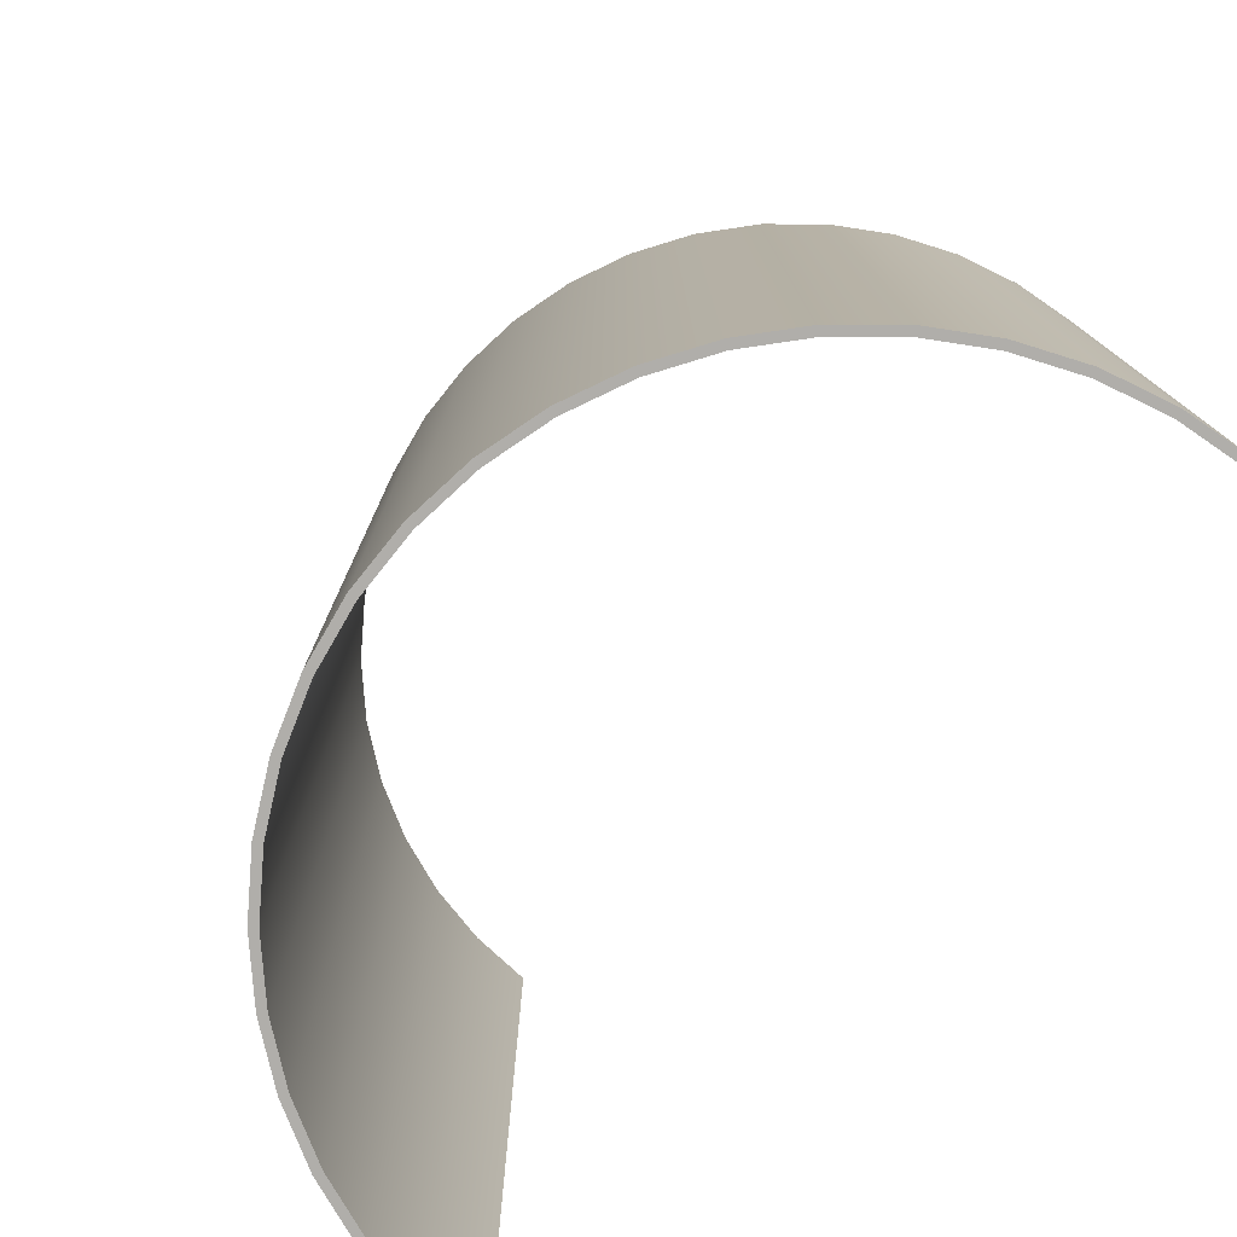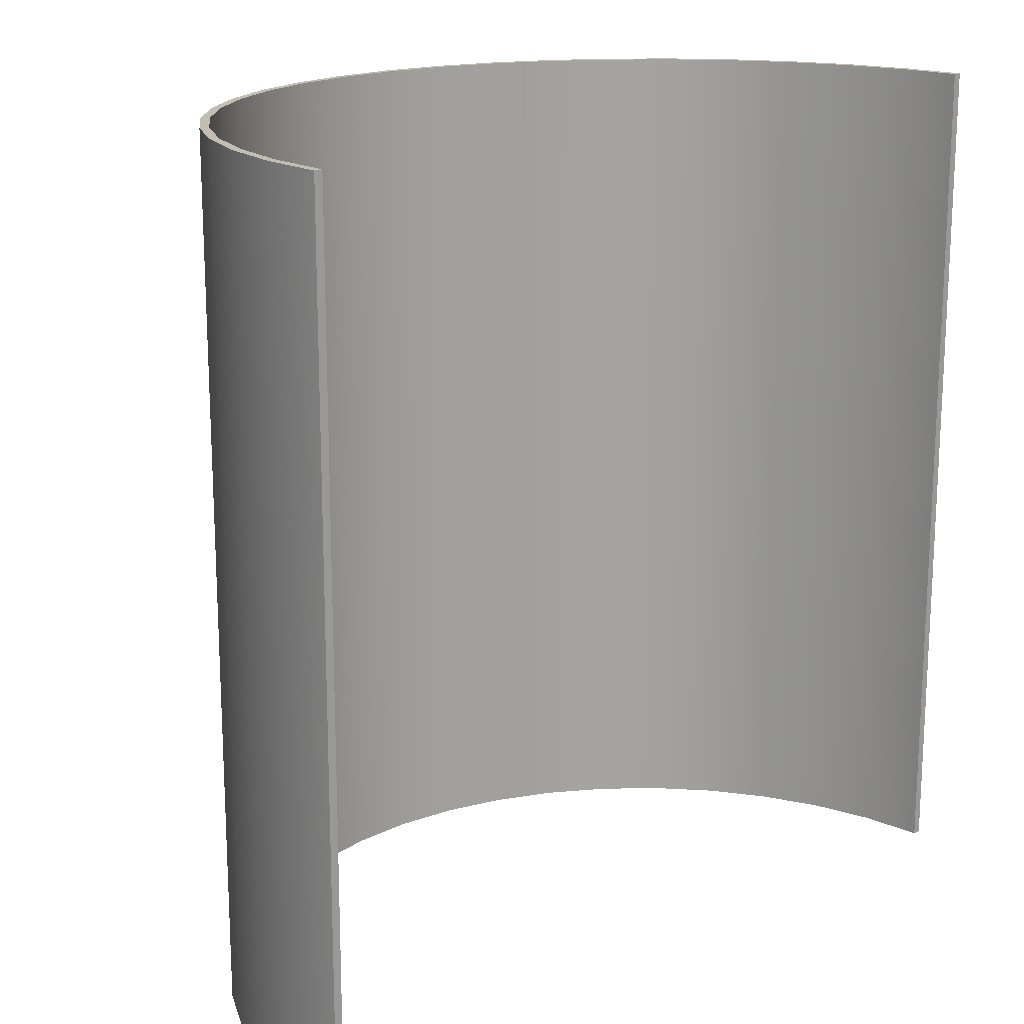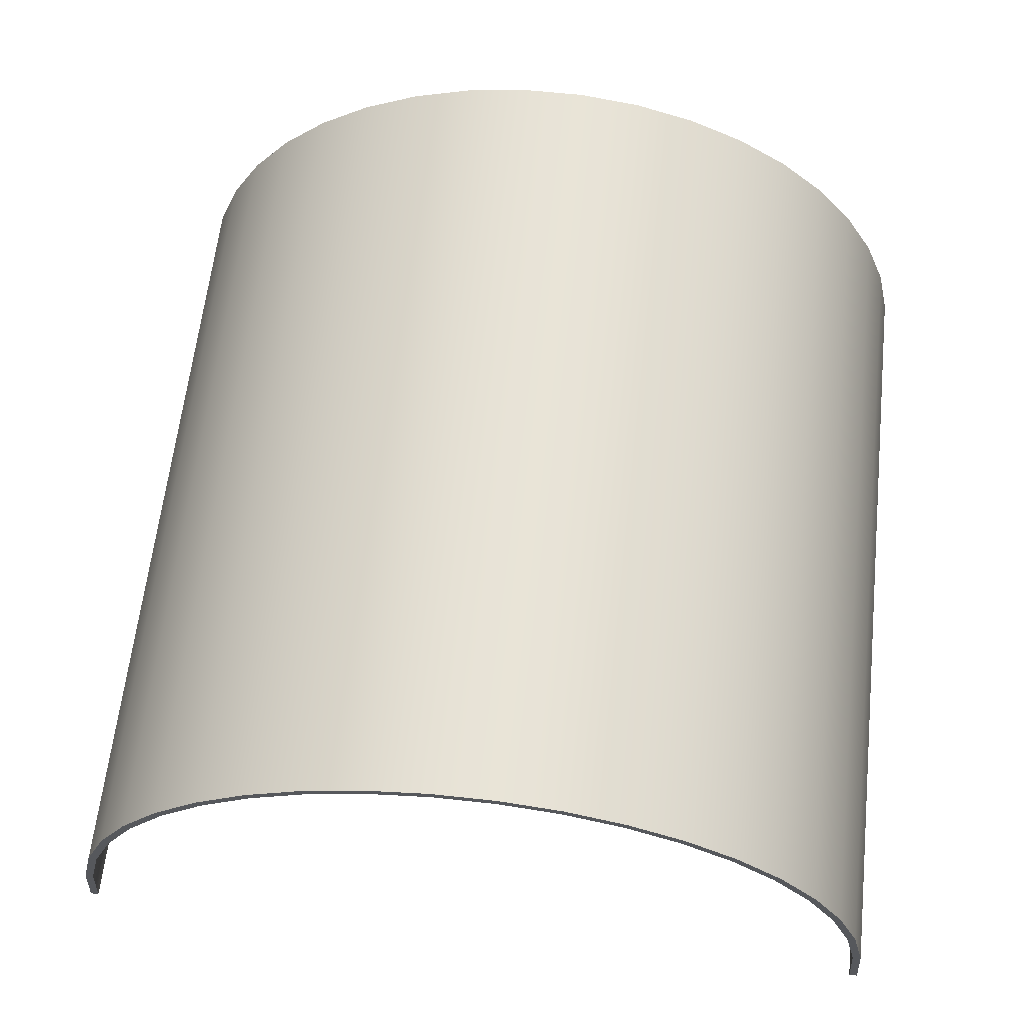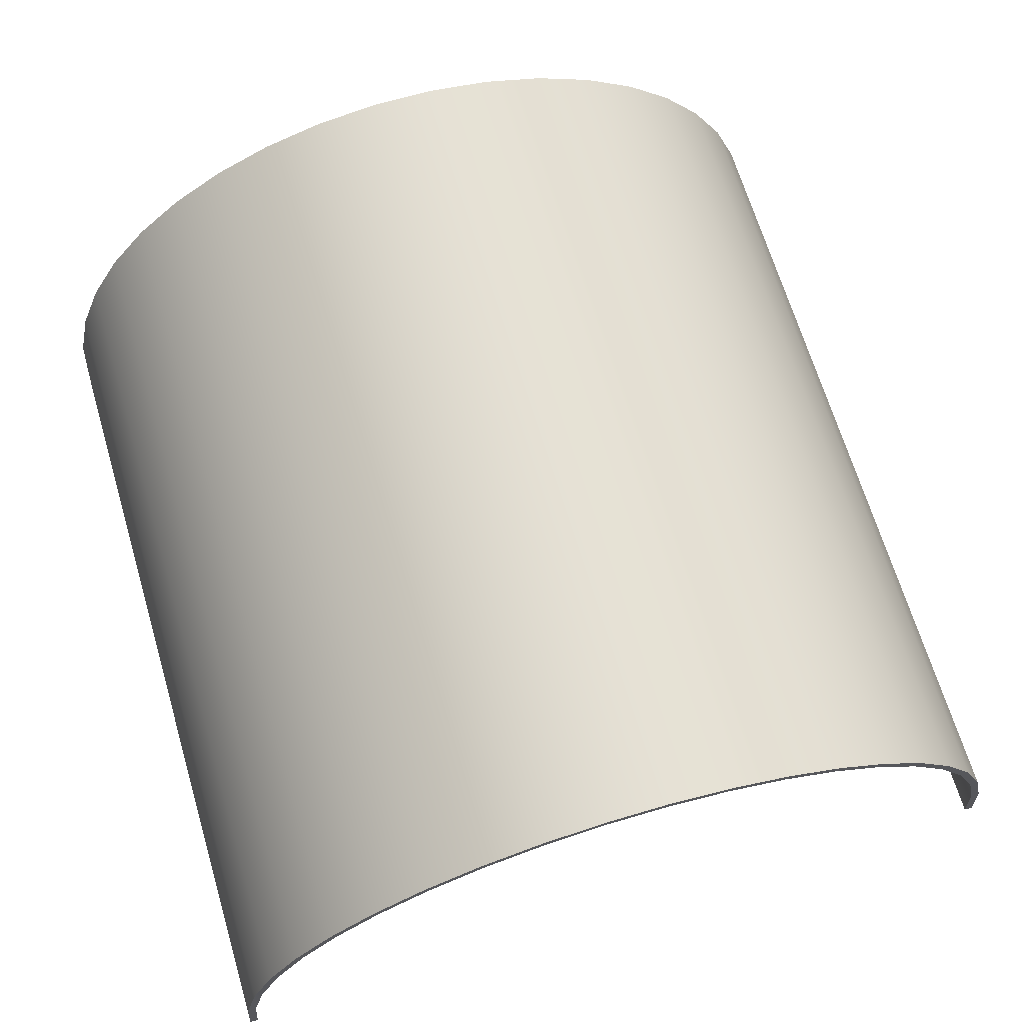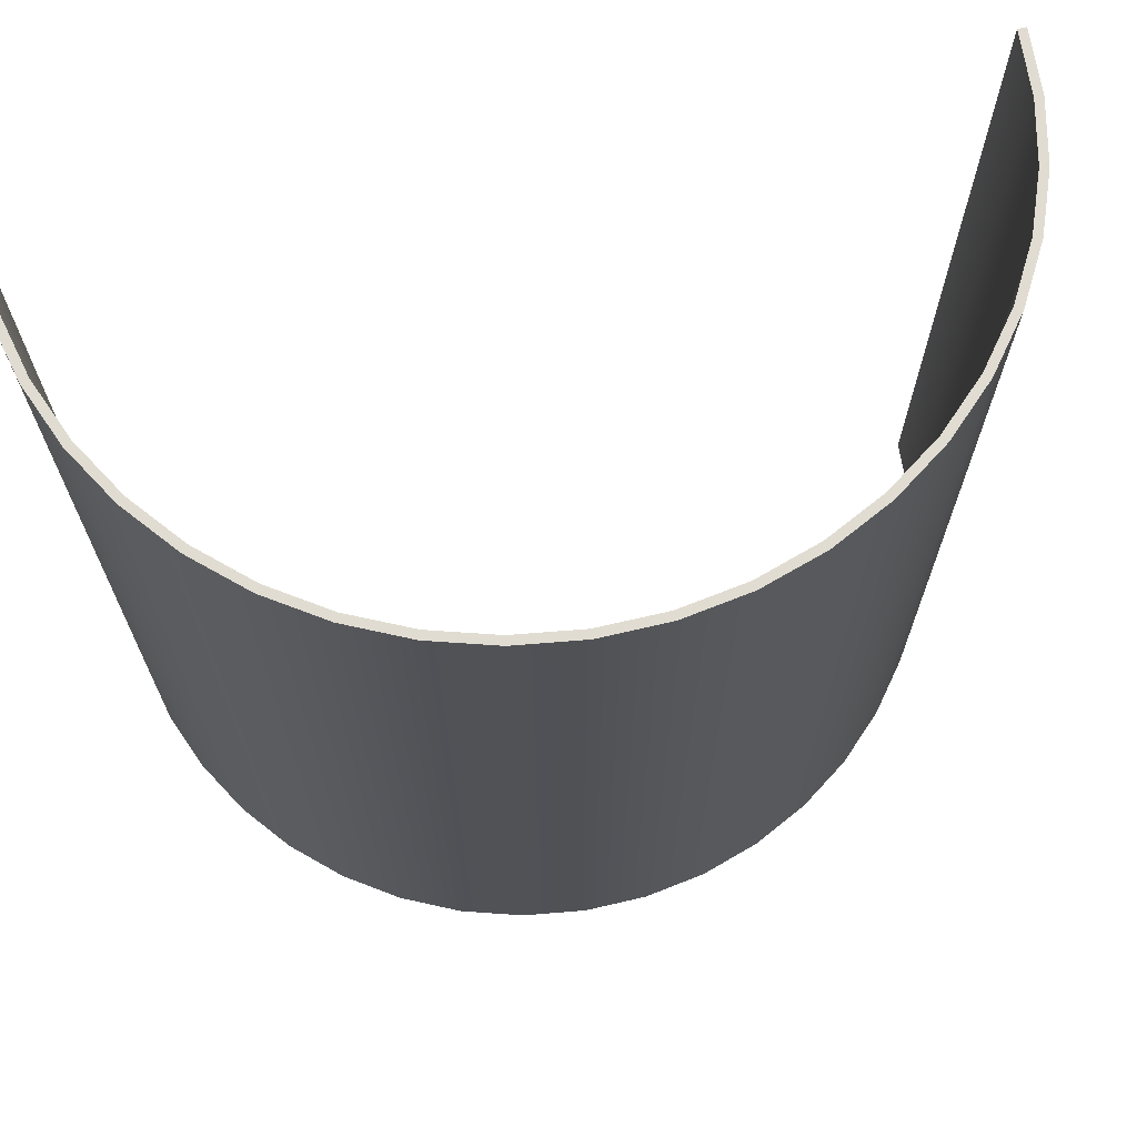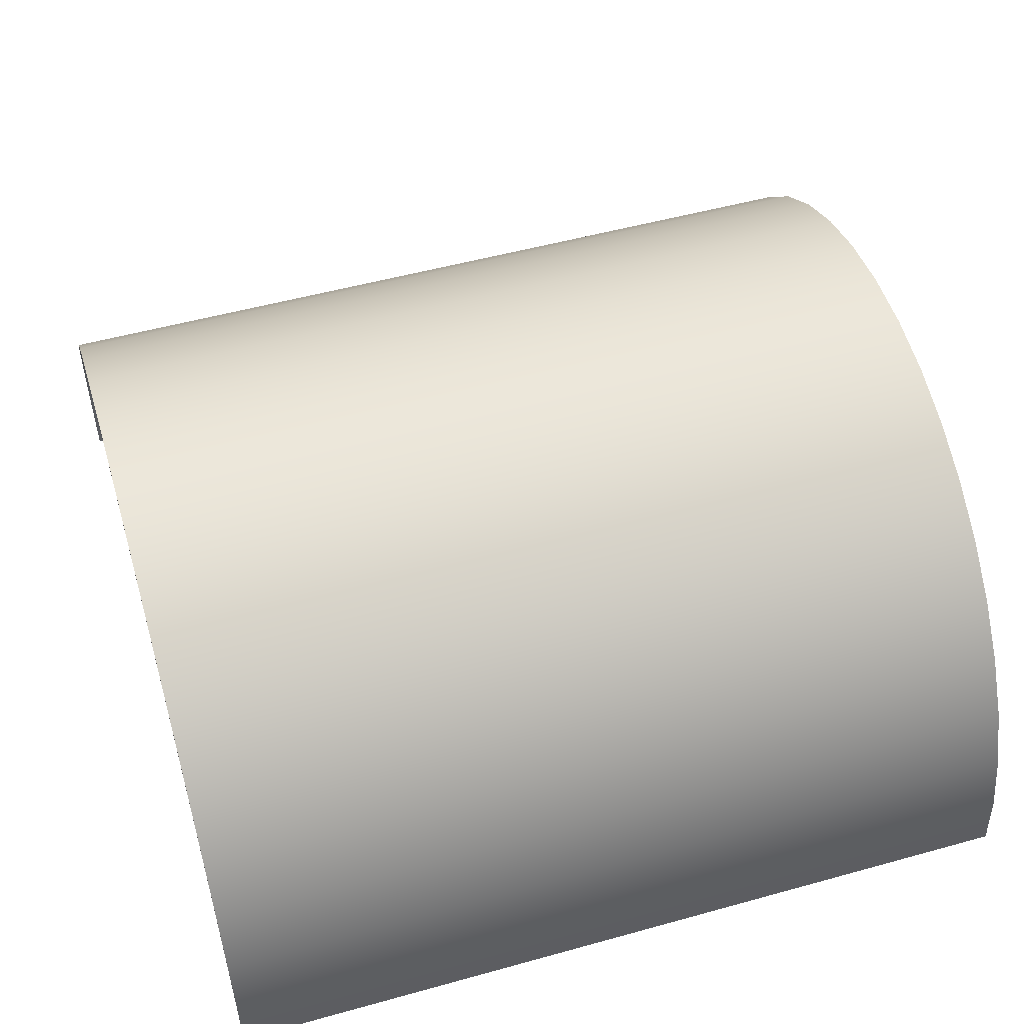
<metadata>
{"format":"obj","ext":"obj","renderer":"f3d","projection":"perspective","resolution":1024,"background":"white","views":[{"elev":-77.8,"azim":51.3,"up":"+Y"},{"elev":17.3,"azim":135.3,"up":"+Y"},{"elev":62.0,"azim":-173.7,"up":"+Z"},{"elev":67.1,"azim":-16.6,"up":"+Z"},{"elev":69.2,"azim":-13.2,"up":"+Y"},{"elev":51.9,"azim":73.3,"up":"+Z"}]}
</metadata>
<code>
g Body2
v -0.01 0 1.001
v -0.004304 0 1.077
v 0.01266 0 1.151
v 0.04051 0 1.222
v 0.07862 0 1.288
v 0.1261 0 1.348
v 0.182 0 1.4
v 0.245 0 1.443
v 0.3137 0 1.476
v 0.3865 0 1.498
v 0.4619 0 1.51
v 0.5381 0 1.51
v 0.6135 0 1.498
v 0.6863 0 1.476
v 0.755 0 1.443
v 0.818 0 1.4
v 0.8739 0 1.348
v 0.9214 0 1.288
v 0.9595 0 1.222
v 0.9873 0 1.151
v 1.004 0 1.077
v 1.01 0 1.001
v 1.01 1 1.001
v 1.004 1 1.077
v 0.9873 1 1.151
v 0.9595 1 1.222
v 0.9214 1 1.288
v 0.8739 1 1.348
v 0.818 1 1.4
v 0.755 1 1.443
v 0.6863 1 1.476
v 0.6135 1 1.498
v 0.5381 1 1.51
v 0.4619 1 1.51
v 0.3865 1 1.498
v 0.3137 1 1.476
v 0.245 1 1.443
v 0.182 1 1.4
v 0.1261 1 1.348
v 0.07862 1 1.288
v 0.04051 1 1.222
v 0.01266 1 1.151
v -0.004304 1 1.077
v -0.01 1 1.001
v 0 0 1.001
v 0 1 1.001
v 1 0 1.001
v 0.9944 0 1.076
v 0.9778 0 1.148
v 0.9505 0 1.218
v 0.9131 0 1.283
v 0.8665 0 1.341
v 0.8117 0 1.392
v 0.75 0 1.434
v 0.6827 0 1.466
v 0.6113 0 1.488
v 0.5374 0 1.5
v 0.4626 0 1.5
v 0.3887 0 1.488
v 0.3173 0 1.466
v 0.25 0 1.434
v 0.1883 0 1.392
v 0.1335 0 1.341
v 0.08688 0 1.283
v 0.04952 0 1.218
v 0.02221 0 1.148
v 0.005585 0 1.076
v 0.005585 1 1.076
v 0.02221 1 1.148
v 0.04952 1 1.218
v 0.08688 1 1.283
v 0.1335 1 1.341
v 0.1883 1 1.392
v 0.25 1 1.434
v 0.3173 1 1.466
v 0.3887 1 1.488
v 0.4626 1 1.5
v 0.5374 1 1.5
v 0.6113 1 1.488
v 0.6827 1 1.466
v 0.75 1 1.434
v 0.8117 1 1.392
v 0.8665 1 1.341
v 0.9131 1 1.283
v 0.9505 1 1.218
v 0.9778 1 1.148
v 0.9944 1 1.076
v 1 1 1.001
f 44 1 43
f 43 1 2
f 43 2 42
f 42 2 3
f 42 3 41
f 41 3 4
f 41 4 40
f 40 4 5
f 40 5 39
f 39 5 6
f 39 6 38
f 38 6 7
f 38 7 37
f 37 7 8
f 37 8 36
f 36 8 9
f 36 9 35
f 35 9 10
f 35 10 34
f 34 10 11
f 34 11 33
f 33 11 12
f 33 12 32
f 32 12 13
f 32 13 31
f 31 13 14
f 31 14 30
f 30 14 15
f 30 15 29
f 29 15 16
f 29 16 28
f 28 16 17
f 28 17 27
f 27 17 18
f 27 18 26
f 26 18 19
f 26 19 25
f 25 19 20
f 25 20 24
f 24 20 21
f 24 21 23
f 23 21 22
f 45 1 46
f 46 1 44
f 88 47 87
f 87 47 48
f 87 48 86
f 86 48 49
f 86 49 85
f 85 49 50
f 85 50 84
f 84 50 51
f 84 51 83
f 83 51 52
f 83 52 82
f 82 52 53
f 82 53 81
f 81 53 54
f 81 54 80
f 80 54 55
f 80 55 79
f 79 55 56
f 79 56 78
f 78 56 57
f 78 57 77
f 77 57 58
f 77 58 76
f 76 58 59
f 76 59 75
f 75 59 60
f 75 60 74
f 74 60 61
f 74 61 73
f 73 61 62
f 73 62 72
f 72 62 63
f 72 63 71
f 71 63 64
f 71 64 70
f 70 64 65
f 70 65 69
f 69 65 66
f 69 66 68
f 68 66 67
f 68 67 46
f 46 67 45
f 22 47 23
f 23 47 88
f 88 87 23
f 23 87 24
f 24 87 86
f 24 86 25
f 25 86 85
f 25 85 26
f 26 85 84
f 26 84 27
f 27 84 83
f 27 83 28
f 28 83 82
f 28 82 29
f 29 82 81
f 29 81 30
f 30 81 80
f 30 80 31
f 31 80 79
f 31 79 32
f 32 79 78
f 32 78 33
f 33 78 77
f 33 77 34
f 34 77 35
f 35 77 76
f 35 76 36
f 36 76 75
f 36 75 37
f 37 75 74
f 37 74 38
f 38 74 73
f 38 73 39
f 39 73 72
f 39 72 40
f 40 72 71
f 40 71 41
f 41 71 70
f 41 70 42
f 42 70 69
f 42 69 43
f 43 69 68
f 43 68 44
f 44 68 46
f 47 22 48
f 48 22 21
f 48 21 49
f 49 21 20
f 49 20 50
f 50 20 19
f 50 19 51
f 51 19 18
f 51 18 52
f 52 18 17
f 52 17 53
f 53 17 16
f 53 16 54
f 54 16 15
f 54 15 55
f 55 15 14
f 55 14 56
f 56 14 13
f 56 13 57
f 57 13 12
f 57 12 11
f 57 11 58
f 58 11 10
f 58 10 59
f 59 10 9
f 59 9 60
f 60 9 8
f 60 8 61
f 61 8 7
f 61 7 62
f 62 7 6
f 62 6 63
f 63 6 5
f 63 5 64
f 64 5 4
f 64 4 65
f 65 4 3
f 65 3 66
f 66 3 2
f 66 2 67
f 67 2 1
f 67 1 45

</code>
